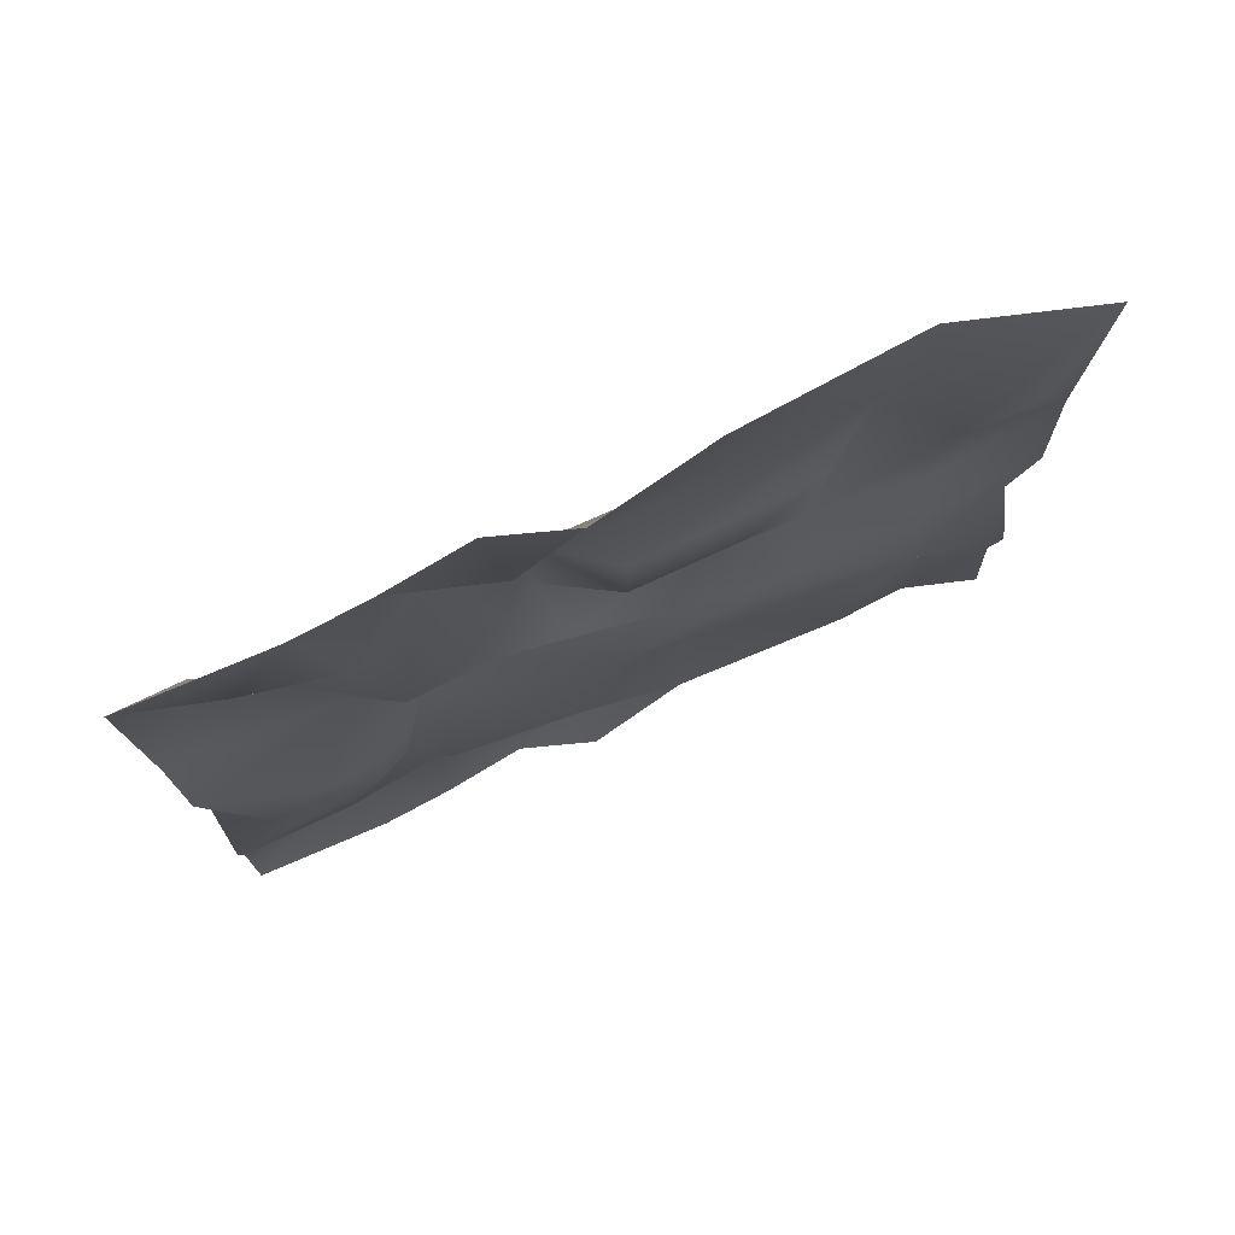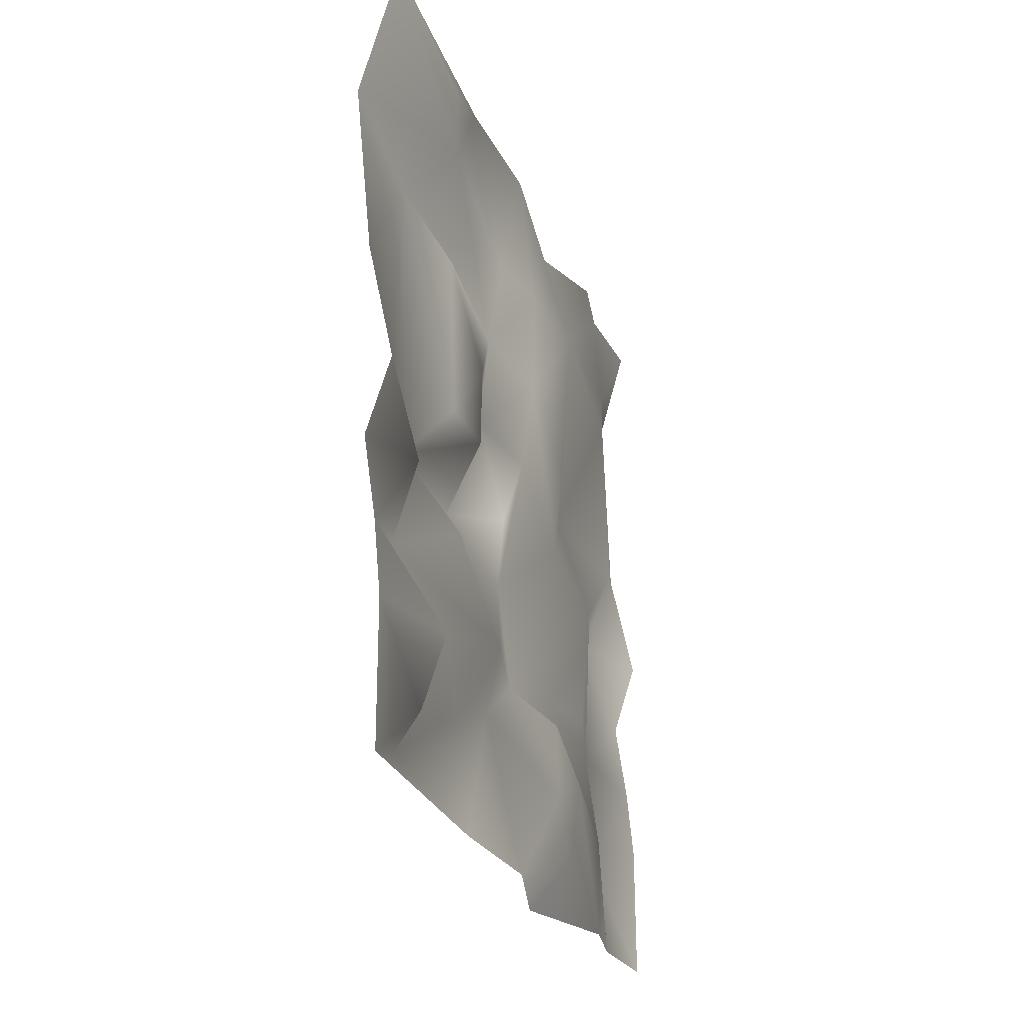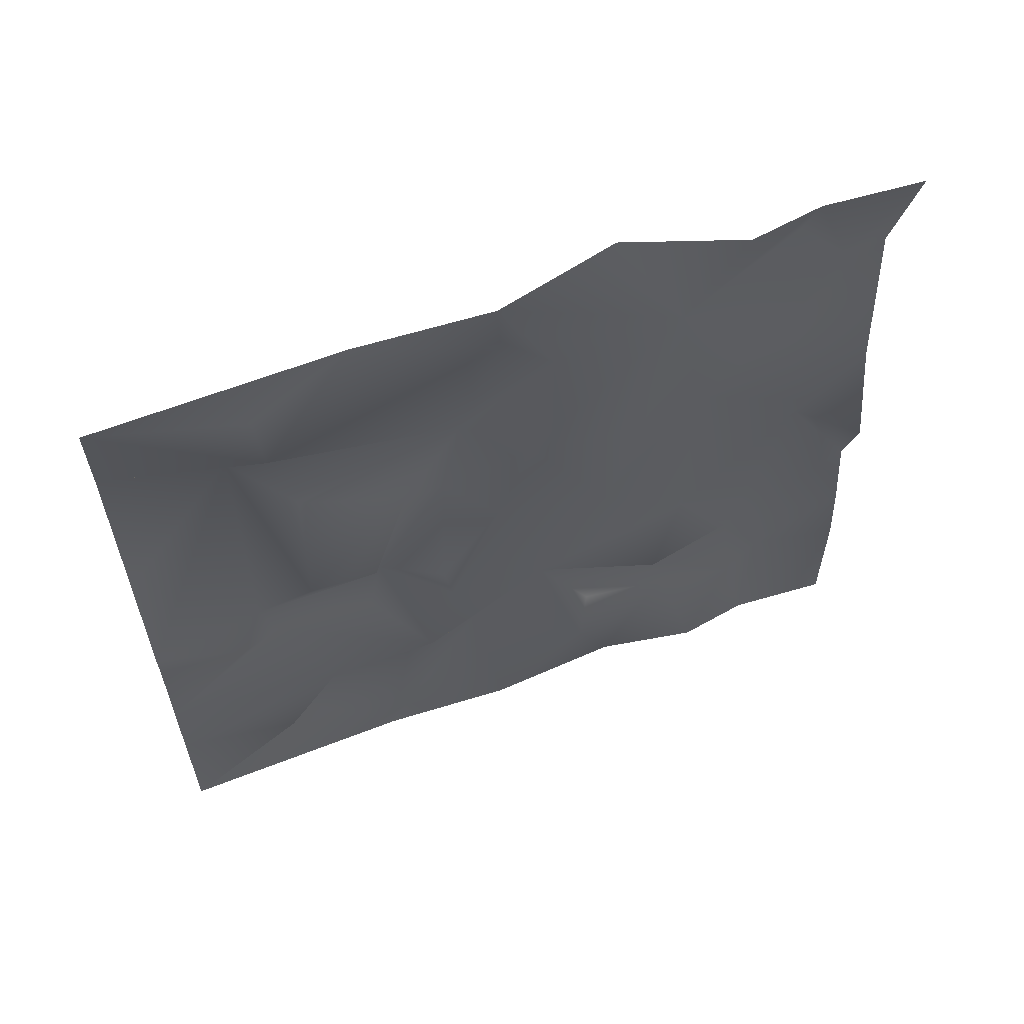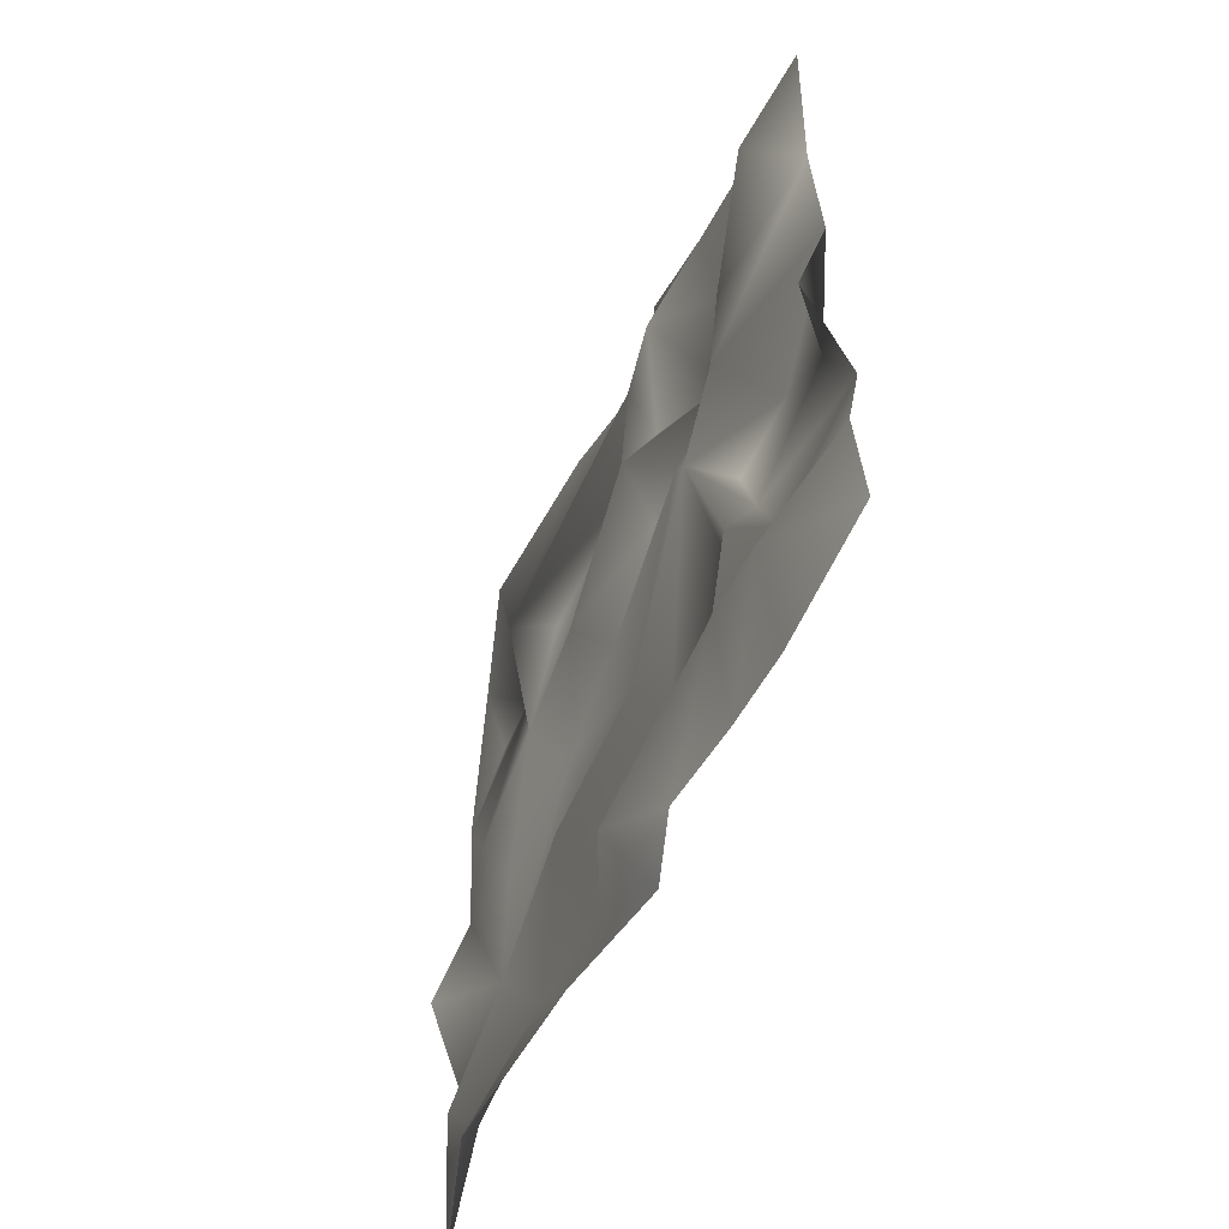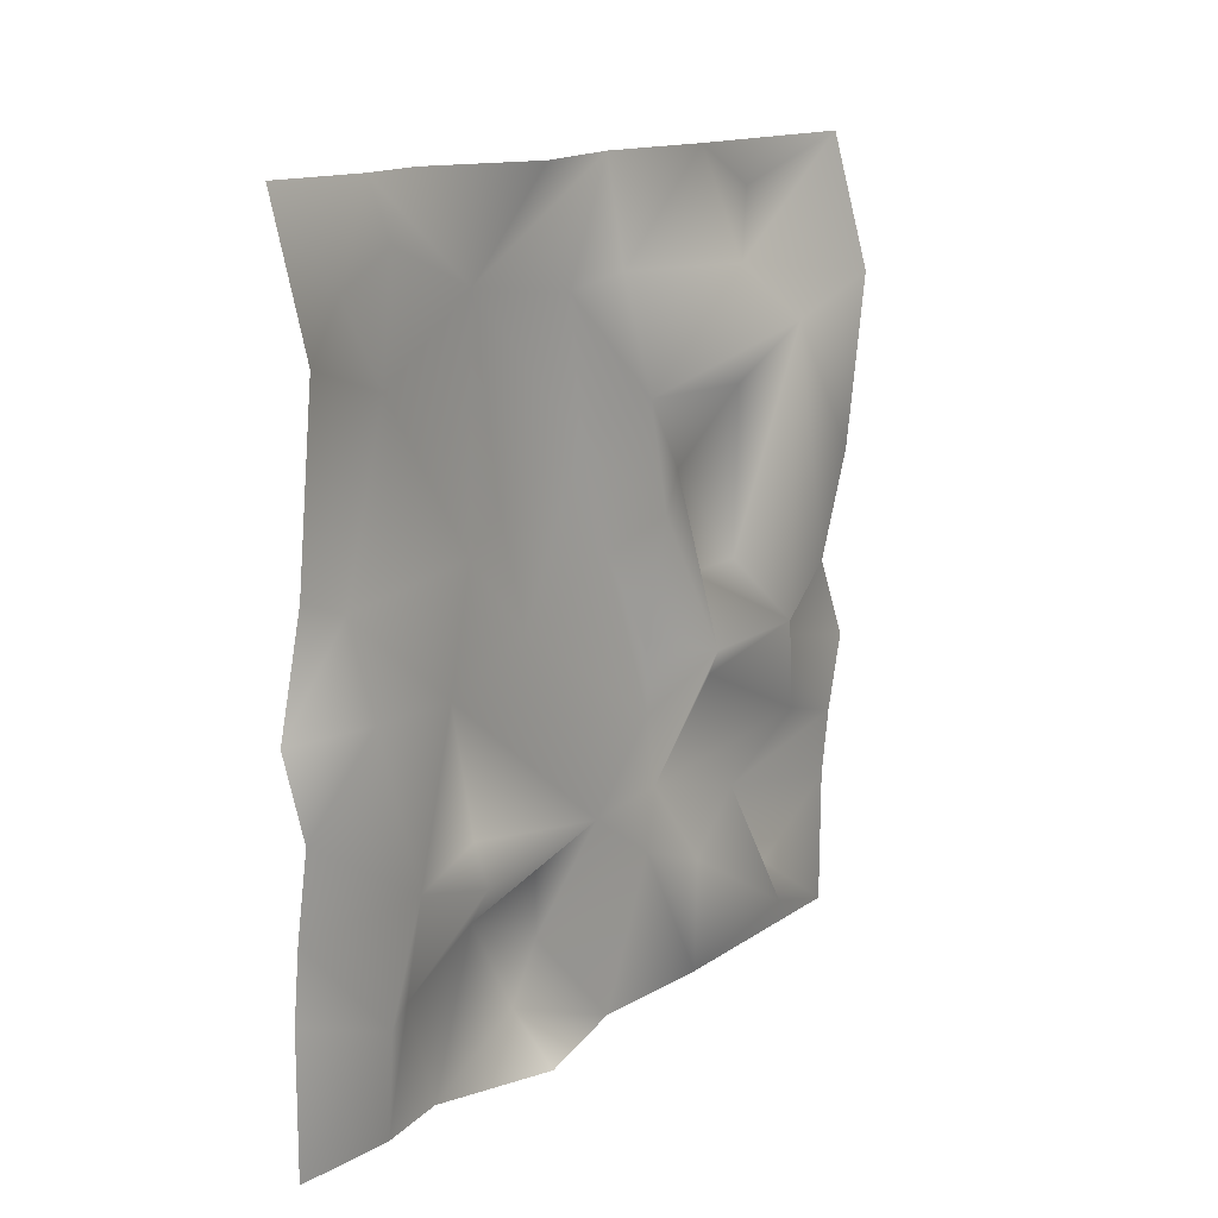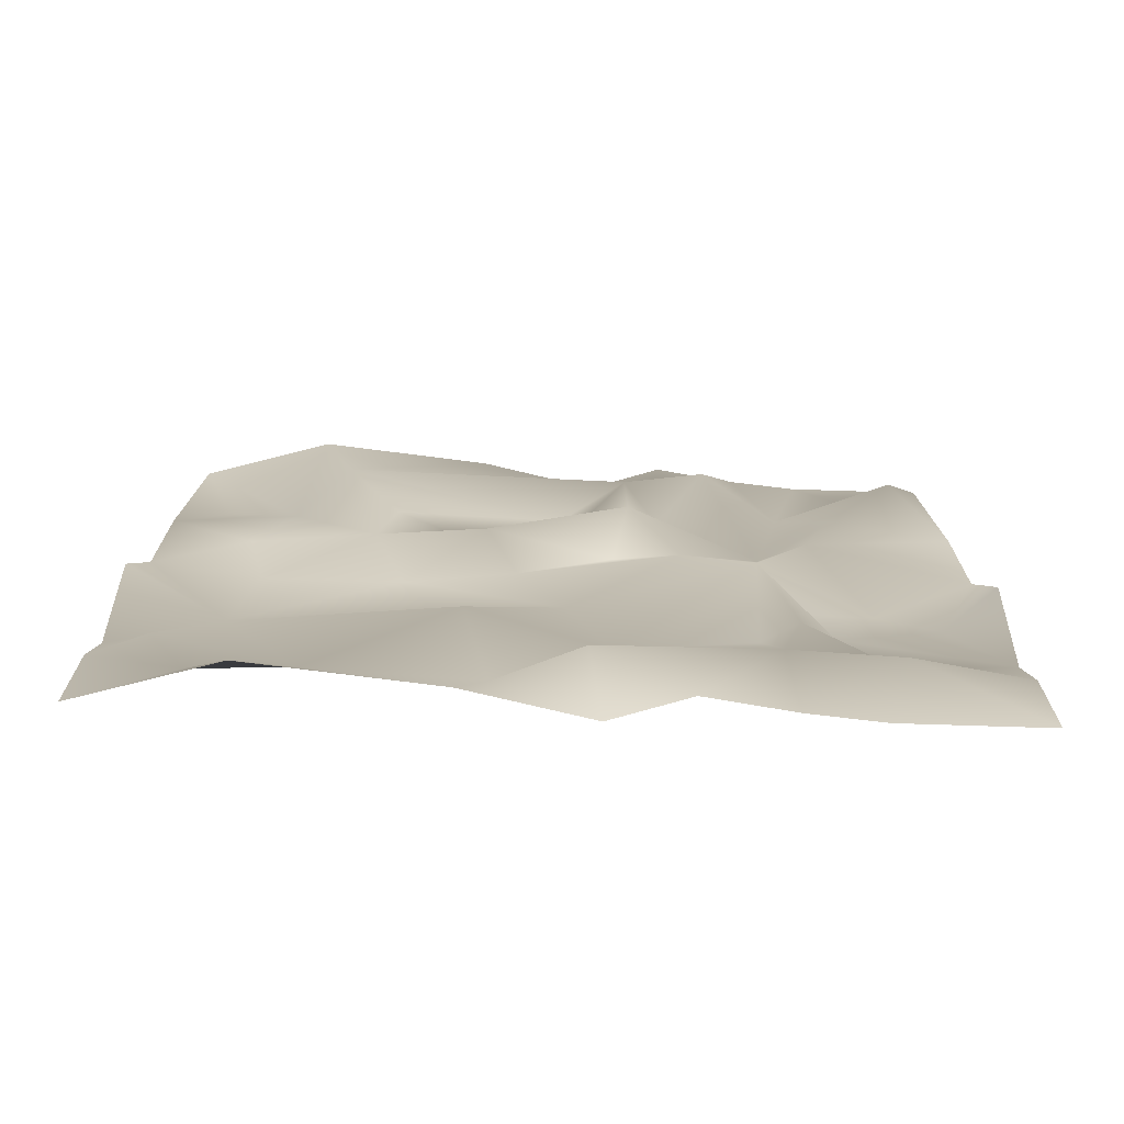
<metadata>
{"format":"obj","ext":"obj","renderer":"f3d","projection":"perspective","resolution":1024,"background":"white","views":[{"elev":76.1,"azim":67.1,"up":"+Z"},{"elev":-25.8,"azim":18.4,"up":"+Y"},{"elev":60.4,"azim":69.7,"up":"+Y"},{"elev":-56.2,"azim":-22.8,"up":"+Z"},{"elev":14.2,"azim":-143.9,"up":"+Y"},{"elev":-74.7,"azim":-91.6,"up":"+Z"}]}
</metadata>
<code>
o Rock
v 17.4 110.4 -57.68
v 10.21 158.6 36.47
v 14.25 125 49.36
v 16.11 69.38 -50.59
v 13.49 125.5 71.15
v 11.49 179 69.81
v 1.509 104.2 45.19
v 3.968 148.3 21.88
v 3.665 104 88.3
v 1.696 196.6 87.94
v 3.348 67.59 -12.45
v 13.17 123.7 -31.38
v 11.17 65.16 125
v 11.06 54.7 67.81
v 10.38 25.01 85.68
v 13.21 42.87 125
v -0.123 16.24 78.89
v -1.22 78.35 82.32
v 16.68 15.25 -34.14
v 13.24 48.44 -55.76
v 14.75 58.42 -26.01
v 16.17 33.14 -23.79
v 16.46 195.6 -82.96
v 3.158 152.3 -66.51
v 13.64 218.6 -51.55
v 11.02 88.12 22.79
v 15.2 63.1 32.71
v 13.36 250 -125
v 14.56 172.4 -3.99
v 13.84 138.4 6.657
v 15.92 213.5 77.59
v 11.28 250 48.89
v 13.36 -3e-06 125
v 11.28 -2e-06 48.89
v 13.36 -3e-06 -125
v 15.36 -4e-06 -69.74
v 13.31 -3e-06 6.27
v 2.975 -0 -33.36
v 11.36 -2e-06 -93.07
v 12.42 213.9 -11.55
v 2.967 41.32 37.56
v 4.138 50.4 13.19
v 11.63 35.78 -84.38
v 14.81 114.6 -125
v 6.911 152 -125
v 11.17 65.16 -125
v 7.416 91.29 -125
v 1.379 207.8 -125
v 13.36 250 125
v 13.31 250 6.27
v 15.36 250 -69.74
v 2.975 250 -33.36
v 1.379 207.8 125
v 6.911 152 125
v 14.81 114.6 125
v 7.416 91.29 125
v 13.21 42.87 -125
v 4.215 34.71 -98.93
v 8.983 58.31 -53.67
v 5.068 182.1 15.74
v 12.9 160 -42.19
v 4.995 218.6 2.537
v 8.091 65.66 -82.11
v 0.8277 118.4 -106.1
v 12.16 143.8 -103.3
v 12.12 96.54 95.9
v 8.427 94.55 50.97
v 14.07 109.1 26.44
v 16.19 236.2 79.76
v 11.36 250 -93.07
v 10.61 222.3 -104.3
v 5.395 233.2 -91.45
f 2 3 7 8
f 2 6 5 3
f 9 7 3 5
f 10 9 5 6
f 1 12 11 4
f 14 13 16 15
f 14 18 13
f 20 21 22 19
f 62 32 31 60
f 18 14 27 67
f 7 67 27
f 27 26 7
f 26 68 7
f 12 30 26 11
f 16 33 15
f 17 15 33
f 33 34 17
f 32 62 50
f 34 41 17
f 14 15 17 41
f 27 14 41
f 38 36 19
f 20 19 36 43
f 42 27 41
f 34 37 42 41
f 11 26 27 42
f 19 22 37 38
f 22 21 11 42
f 37 22 42
f 39 58 43 36
f 35 57 58 39
f 49 69 32
f 31 53 10
f 55 56 66 9
f 53 54 10
f 10 54 55 9
f 9 66 18
f 20 59 11 21
f 11 59 4
f 29 30 12 61
f 8 30 29 60
f 31 10 60
f 24 61 12 1
f 8 60 2
f 60 29 40 62
f 62 40 50
f 6 2 60 10
f 52 25 51
f 50 40 25 52
f 29 61 25 40
f 24 23 25 61
f 59 63 4
f 43 63 59 20
f 58 63 43
f 46 63 58 57
f 48 23 45
f 1 4 63 64
f 44 64 47
f 47 64 63 46
f 23 24 65 45
f 9 18 67 7
f 13 18 66 56
f 44 45 65 64
f 65 24 1 64
f 8 7 68
f 32 69 31
f 49 53 31 69
f 68 26 30 8
f 71 23 48
f 48 28 71
f 25 72 70 51
f 70 72 71 28
f 72 25 23 71

</code>
